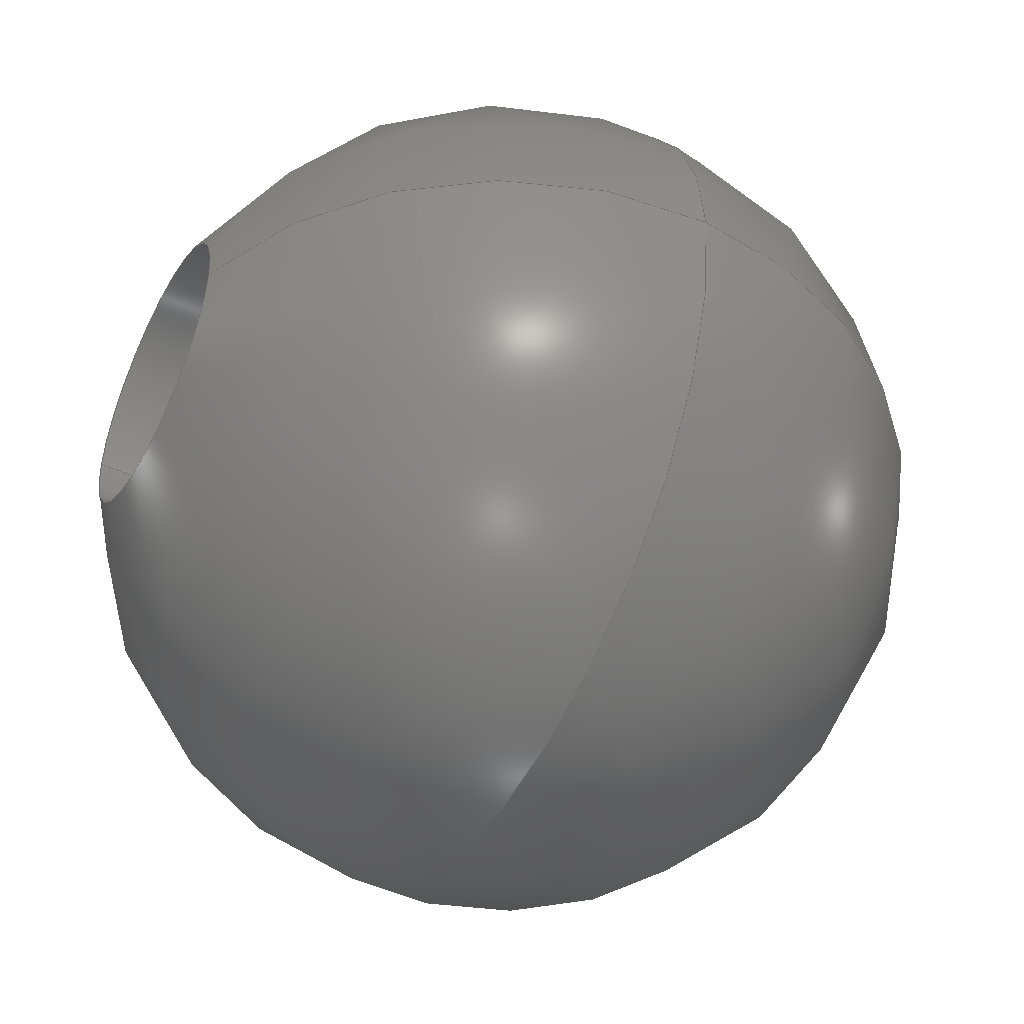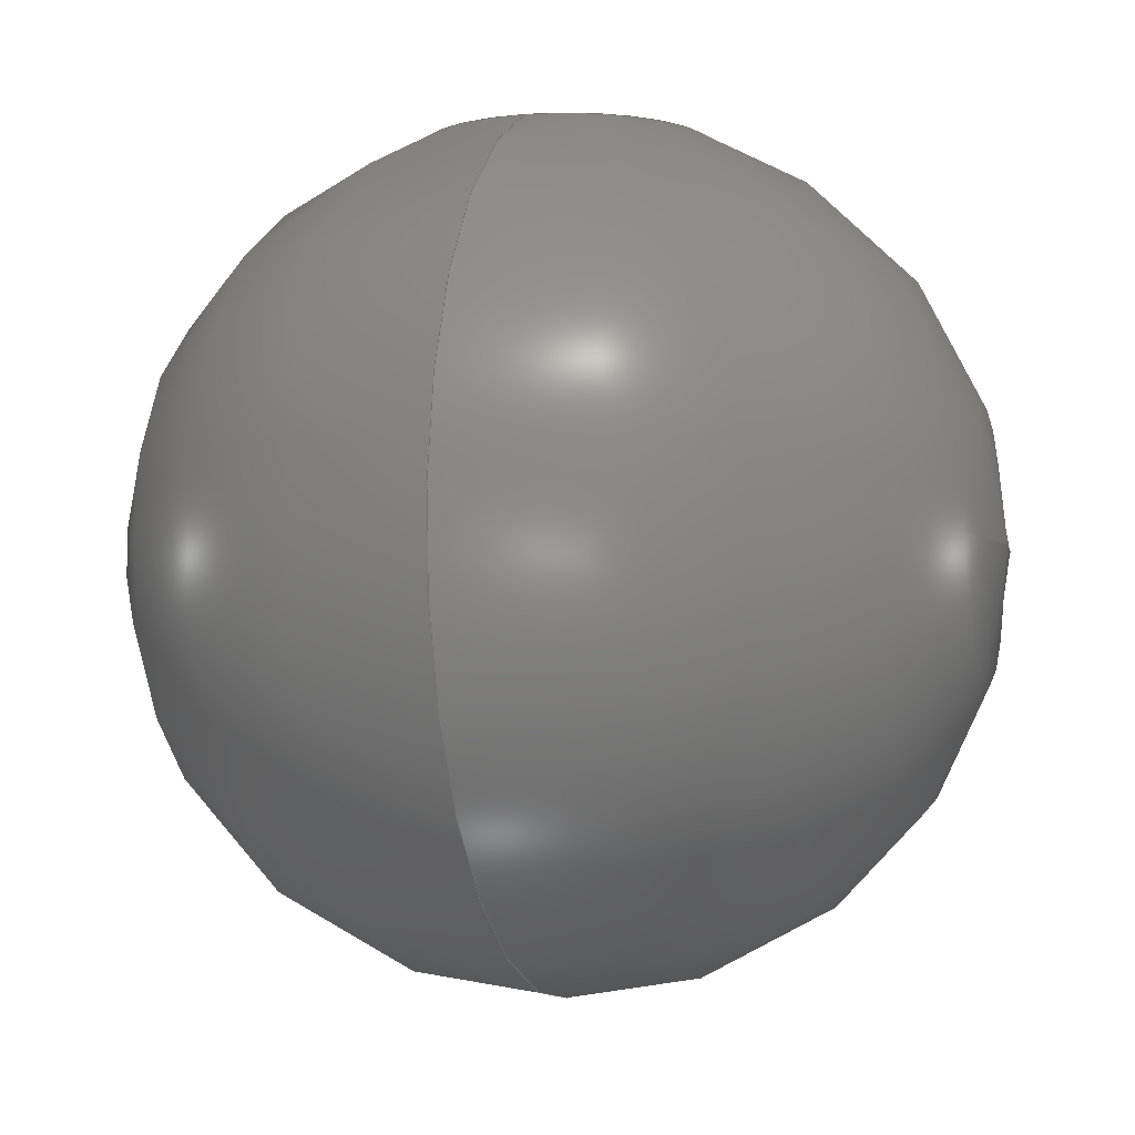
<metadata>
{"format":"step","ext":"step","renderer":"f3d","projection":"perspective","resolution":1024,"background":"white","views":[{"elev":-47.5,"azim":62.1,"up":"+Y"},{"elev":-4.5,"azim":-74.1,"up":"+Z"}]}
</metadata>
<code>
ISO-10303-21;
DATA;
#1 = EDGE_LOOP ( 'NONE', ( #173, #60, #223 ) ) ;
#2 =( LENGTH_UNIT ( ) NAMED_UNIT ( * ) SI_UNIT ( .MILLI., .METRE. ) );
#3 = AXIS2_PLACEMENT_3D ( 'NONE', #232, #95, #233 ) ;
#4 = VECTOR ( 'NONE', #116, 1000 ) ;
#5 = DIRECTION ( 'NONE',  ( 0, -1, 0 ) ) ;
#6 = CARTESIAN_POINT ( 'NONE',  ( 3.391e-16, 0, -1.5 ) ) ;
#7 = AXIS2_PLACEMENT_3D ( 'NONE', #161, #30, #158 ) ;
#8 = CIRCLE ( 'NONE', #83, 1 ) ;
#9 = VERTEX_POINT ( 'NONE', #111 ) ;
#10 = MECHANICAL_DESIGN_GEOMETRIC_PRESENTATION_REPRESENTATION (  '', ( #115 ), #170 ) ;
#11 = EDGE_CURVE ( 'NONE', #262, #201, #28, .T. ) ;
#12 =( NAMED_UNIT ( * ) SI_UNIT ( $, .STERADIAN. ) SOLID_ANGLE_UNIT ( ) );
#13 = SPHERICAL_SURFACE ( 'NONE', #59, 1.5 ) ;
#14 = EDGE_CURVE ( 'NONE', #88, #43, #150, .T. ) ;
#15 = DIRECTION ( 'NONE',  ( 1.225e-16, -1, -1.555e-32 ) ) ;
#16 = CARTESIAN_POINT ( 'NONE',  ( -0.75, 9.185e-17, -1 ) ) ;
#17 = TOROIDAL_SURFACE ( 'NONE', #258, 0.75, 0.25 ) ;
#18 = AXIS2_PLACEMENT_3D ( 'NONE', #154, #246, #52 ) ;
#19 = DIRECTION ( 'NONE',  ( -1.27e-16, -0, -1 ) ) ;
#20 = DIRECTION ( 'NONE',  ( -1, 0, 1.355e-16 ) ) ;
#21 = EDGE_LOOP ( 'NONE', ( #26, #177, #234, #271 ) ) ;
#22 = CIRCLE ( 'NONE', #54, 0.5 ) ;
#23 = DIRECTION ( 'NONE',  ( 0, 0, 1 ) ) ;
#24 = ORIENTED_EDGE ( 'NONE', *, *, #254, .F. ) ;
#25 = AXIS2_PLACEMENT_3D ( 'NONE', #220, #53, #89 ) ;
#26 = ORIENTED_EDGE ( 'NONE', *, *, #153, .F. ) ;
#27 = STYLED_ITEM ( 'NONE', ( #117 ), #84 ) ;
#28 = CIRCLE ( 'NONE', #7, 0.866 ) ;
#29 = ORIENTED_EDGE ( 'NONE', *, *, #153, .T. ) ;
#30 = DIRECTION ( 'NONE',  ( -1.27e-16, -0, -1 ) ) ;
#31 = FACE_OUTER_BOUND ( 'NONE', #157, .T. ) ;
#32 = CARTESIAN_POINT ( 'NONE',  ( 4.026e-16, 0, -1 ) ) ;
#33 = ADVANCED_FACE ( 'NONE', ( #256 ), #227, .F. ) ;
#34 = ORIENTED_EDGE ( 'NONE', *, *, #274, .T. ) ;
#35 = CARTESIAN_POINT ( 'NONE',  ( -0.5, -6.123e-17, -0.08579 ) ) ;
#36 = EDGE_LOOP ( 'NONE', ( #42, #34, #151 ) ) ;
#37 = VERTEX_POINT ( 'NONE', #242 ) ;
#38 = SURFACE_SIDE_STYLE ('',( #99 ) ) ;
#39 = AXIS2_PLACEMENT_3D ( 'NONE', #225, #185, #186 ) ;
#40 = DIRECTION ( 'NONE',  ( -1, 0, 0 ) ) ;
#41 = CARTESIAN_POINT ( 'NONE',  ( 5.312e-16, 0, -0.08579 ) ) ;
#42 = ORIENTED_EDGE ( 'NONE', *, *, #178, .F. ) ;
#43 = VERTEX_POINT ( 'NONE', #106 ) ;
#44 = AXIS2_PLACEMENT_3D ( 'NONE', #182, #87, #110 ) ;
#45 = PRESENTATION_STYLE_ASSIGNMENT (( #141 ) ) ;
#46 = UNCERTAINTY_MEASURE_WITH_UNIT (LENGTH_MEASURE( 1e-05 ), #2, 'distance_accuracy_value', 'NONE');
#47 = EDGE_LOOP ( 'NONE', ( #266, #96 ) ) ;
#48 = CIRCLE ( 'NONE', #134, 1.5 ) ;
#49 = EDGE_LOOP ( 'NONE', ( #130, #29, #183, #241 ) ) ;
#50 = DIRECTION ( 'NONE',  ( -1.27e-16, -0, -1 ) ) ;
#51 = SPHERICAL_SURFACE ( 'NONE', #68, 1.5 ) ;
#52 = DIRECTION ( 'NONE',  ( 1, 0, -2.168e-16 ) ) ;
#53 = DIRECTION ( 'NONE',  ( 0, -1, -0 ) ) ;
#54 = AXIS2_PLACEMENT_3D ( 'NONE', #249, #207, #136 ) ;
#55 = CARTESIAN_POINT ( 'NONE',  ( 3.391e-16, 0, -1.5 ) ) ;
#56 = CARTESIAN_POINT ( 'NONE',  ( 3.391e-16, 0, -1.5 ) ) ;
#57 = CARTESIAN_POINT ( 'NONE',  ( 4.469e-16, 0, -0.75 ) ) ;
#58 = DIRECTION ( 'NONE',  ( 1, 1.225e-16, 0 ) ) ;
#59 = AXIS2_PLACEMENT_3D ( 'NONE', #55, #268, #91 ) ;
#60 = ORIENTED_EDGE ( 'NONE', *, *, #85, .F. ) ;
#61 = CARTESIAN_POINT ( 'NONE',  ( -0.866, -1.061e-16, -1 ) ) ;
#62 = CIRCLE ( 'NONE', #79, 0.5 ) ;
#63 = PRESENTATION_LAYER_ASSIGNMENT (  '', '', ( #27 ) ) ;
#64 = PRODUCT_CONTEXT ( 'NONE', #82, 'mechanical' ) ;
#65 =( LENGTH_UNIT ( ) NAMED_UNIT ( * ) SI_UNIT ( .MILLI., .METRE. ) );
#66 = AXIS2_PLACEMENT_3D ( 'NONE', #190, #5, #78 ) ;
#67 = CIRCLE ( 'NONE', #66, 0.25 ) ;
#68 = AXIS2_PLACEMENT_3D ( 'NONE', #208, #77, #75 ) ;
#69 = UNCERTAINTY_MEASURE_WITH_UNIT (LENGTH_MEASURE( 1e-05 ), #65, 'distance_accuracy_value', 'NONE');
#70 = AXIS2_PLACEMENT_3D ( 'NONE', #57, #248, #250 ) ;
#71 = ORIENTED_EDGE ( 'NONE', *, *, #160, .F. ) ;
#72 = AXIS2_PLACEMENT_3D ( 'NONE', #56, #222, #165 ) ;
#73 = CARTESIAN_POINT ( 'NONE',  ( -0.5, 0, -0.75 ) ) ;
#74 = ORIENTED_EDGE ( 'NONE', *, *, #11, .T. ) ;
#75 = DIRECTION ( 'NONE',  ( 1, 0, -1.446e-16 ) ) ;
#76 = EDGE_LOOP ( 'NONE', ( #105, #198, #139, #24 ) ) ;
#77 = DIRECTION ( 'NONE',  ( 0, -1, -0 ) ) ;
#78 = DIRECTION ( 'NONE',  ( 0, 0, -1 ) ) ;
#79 = AXIS2_PLACEMENT_3D ( 'NONE', #41, #19, #255 ) ;
#80 = ORIENTED_EDGE ( 'NONE', *, *, #178, .T. ) ;
#81 = AXIS2_PLACEMENT_3D ( 'NONE', #100, #146, #120 ) ;
#82 = APPLICATION_CONTEXT ( 'automotive_design' ) ;
#83 = AXIS2_PLACEMENT_3D ( 'NONE', #6, #259, #23 ) ;
#84 = MANIFOLD_SOLID_BREP ( 'Fillet1', #127 ) ;
#85 = EDGE_CURVE ( 'NONE', #201, #262, #102, .T. ) ;
#86 = ORIENTED_EDGE ( 'NONE', *, *, #126, .F. ) ;
#87 = DIRECTION ( 'NONE',  ( 0, -1, -0 ) ) ;
#88 = VERTEX_POINT ( 'NONE', #73 ) ;
#89 = DIRECTION ( 'NONE',  ( 1, 0, -2.168e-16 ) ) ;
#90 = DIRECTION ( 'NONE',  ( -1.27e-16, -0, -1 ) ) ;
#91 = DIRECTION ( 'NONE',  ( 1, 0, -1.446e-16 ) ) ;
#92 = ORIENTED_EDGE ( 'NONE', *, *, #254, .T. ) ;
#93 = CARTESIAN_POINT ( 'NONE',  ( 0, 0, -4.269 ) ) ;
#94 = AXIS2_PLACEMENT_3D ( 'NONE', #93, #273, #247 ) ;
#95 = DIRECTION ( 'NONE',  ( 1.225e-16, 1, -1.555e-32 ) ) ;
#96 = ORIENTED_EDGE ( 'NONE', *, *, #118, .T. ) ;
#97 = ADVANCED_FACE ( 'NONE', ( #263 ), #217, .F. ) ;
#98 = FILL_AREA_STYLE_COLOUR ( '', #145 ) ;
#99 = SURFACE_STYLE_FILL_AREA ( #124 ) ;
#100 = CARTESIAN_POINT ( 'NONE',  ( 4.003e-16, 0, -1 ) ) ;
#101 = PLANE ( 'NONE',  #81 ) ;
#102 = CIRCLE ( 'NONE', #204, 0.866 ) ;
#103 = ORIENTED_EDGE ( 'NONE', *, *, #265, .T. ) ;
#104 = AXIS2_PLACEMENT_3D ( 'NONE', #215, #171, #20 ) ;
#105 = ORIENTED_EDGE ( 'NONE', *, *, #14, .F. ) ;
#106 = CARTESIAN_POINT ( 'NONE',  ( 0.5, 6.123e-17, -0.75 ) ) ;
#107 = FACE_OUTER_BOUND ( 'NONE', #112, .T. ) ;
#108 =( NAMED_UNIT ( * ) PLANE_ANGLE_UNIT ( ) SI_UNIT ( $, .RADIAN. ) );
#109 = EDGE_CURVE ( 'NONE', #9, #191, #236, .T. ) ;
#110 = DIRECTION ( 'NONE',  ( 1, 0, -2.168e-16 ) ) ;
#111 = CARTESIAN_POINT ( 'NONE',  ( 0.75, 0, -1 ) ) ;
#112 = EDGE_LOOP ( 'NONE', ( #209, #74 ) ) ;
#113 = SURFACE_STYLE_USAGE ( .BOTH. , #156 ) ;
#114 = CARTESIAN_POINT ( 'NONE',  ( 4.469e-16, 0, -0.75 ) ) ;
#115 = STYLED_ITEM ( 'NONE', ( #45 ), #168 ) ;
#116 = DIRECTION ( 'NONE',  ( -1.27e-16, -0, -1 ) ) ;
#117 = PRESENTATION_STYLE_ASSIGNMENT (( #113 ) ) ;
#118 = EDGE_CURVE ( 'NONE', #191, #9, #159, .T. ) ;
#119 = FACE_BOUND ( 'NONE', #47, .T. ) ;
#120 = DIRECTION ( 'NONE',  ( 1, 0, -1.27e-16 ) ) ;
#121 = ADVANCED_FACE ( 'NONE', ( #213 ), #13, .T. ) ;
#122 =( NAMED_UNIT ( * ) SI_UNIT ( $, .STERADIAN. ) SOLID_ANGLE_UNIT ( ) );
#123 = ORIENTED_EDGE ( 'NONE', *, *, #118, .F. ) ;
#124 = FILL_AREA_STYLE ('',( #98 ) ) ;
#125 = CYLINDRICAL_SURFACE ( 'NONE', #94, 0.5 ) ;
#126 = EDGE_CURVE ( 'NONE', #43, #88, #22, .T. ) ;
#127 = CLOSED_SHELL ( 'NONE', ( #137, #33, #235, #147, #121, #210, #252, #97, #221 ) ) ;
#128 = FACE_OUTER_BOUND ( 'NONE', #251, .T. ) ;
#129 = PRODUCT_DEFINITION ( 'UNKNOWN', '', #149, #243 ) ;
#130 = ORIENTED_EDGE ( 'NONE', *, *, #265, .F. ) ;
#131 = EDGE_CURVE ( 'NONE', #262, #203, #176, .T. ) ;
#132 = SURFACE_STYLE_FILL_AREA ( #181 ) ;
#133 = CIRCLE ( 'NONE', #72, 1.5 ) ;
#134 = AXIS2_PLACEMENT_3D ( 'NONE', #206, #226, #187 ) ;
#135 = CARTESIAN_POINT ( 'NONE',  ( 3.391e-16, 0, -1.5 ) ) ;
#136 = DIRECTION ( 'NONE',  ( 1, 0, -2.168e-16 ) ) ;
#137 = ADVANCED_FACE ( 'NONE', ( #218 ), #239, .T. ) ;
#138 = DIRECTION ( 'NONE',  ( 1, 0, -1.27e-16 ) ) ;
#139 = ORIENTED_EDGE ( 'NONE', *, *, #109, .F. ) ;
#140 = AXIS2_PLACEMENT_3D ( 'NONE', #214, #228, #212 ) ;
#141 = SURFACE_STYLE_USAGE ( .BOTH. , #38 ) ;
#142 = ORIENTED_EDGE ( 'NONE', *, *, #261, .F. ) ;
#143 = MECHANICAL_DESIGN_GEOMETRIC_PRESENTATION_REPRESENTATION (  '', ( #27 ), #189 ) ;
#144 =( NAMED_UNIT ( * ) PLANE_ANGLE_UNIT ( ) SI_UNIT ( $, .RADIAN. ) );
#145 = COLOUR_RGB ( '',1, 1, 1 ) ;
#146 = DIRECTION ( 'NONE',  ( 1.27e-16, 0, 1 ) ) ;
#147 = ADVANCED_FACE ( 'NONE', ( #31 ), #51, .T. ) ;
#148 = DIRECTION ( 'NONE',  ( -1.27e-16, -0, -1 ) ) ;
#149 = PRODUCT_DEFINITION_FORMATION_WITH_SPECIFIED_SOURCE ( 'ANY', '', #180, .NOT_KNOWN. ) ;
#150 = CIRCLE ( 'NONE', #18, 0.5 ) ;
#151 = ORIENTED_EDGE ( 'NONE', *, *, #160, .T. ) ;
#152 =( GEOMETRIC_REPRESENTATION_CONTEXT ( 3 ) GLOBAL_UNCERTAINTY_ASSIGNED_CONTEXT ( ( #46 ) ) GLOBAL_UNIT_ASSIGNED_CONTEXT ( ( #2, #188, #194 ) ) REPRESENTATION_CONTEXT ( 'NONE', 'WORKASPACE' ) );
#153 = EDGE_CURVE ( 'NONE', #245, #43, #240, .T. ) ;
#154 = CARTESIAN_POINT ( 'NONE',  ( 4.469e-16, 0, -0.75 ) ) ;
#155 = PRODUCT_RELATED_PRODUCT_CATEGORY ( 'part', '', ( #180 ) ) ;
#156 = SURFACE_SIDE_STYLE ('',( #132 ) ) ;
#157 = EDGE_LOOP ( 'NONE', ( #103, #80, #71 ) ) ;
#158 = DIRECTION ( 'NONE',  ( 1, 0, -2.504e-16 ) ) ;
#159 = CIRCLE ( 'NONE', #39, 0.75 ) ;
#160 = EDGE_CURVE ( 'NONE', #245, #37, #133, .T. ) ;
#161 = CARTESIAN_POINT ( 'NONE',  ( 4.026e-16, 0, -1 ) ) ;
#162 = DIRECTION ( 'NONE',  ( 1, 0, 0 ) ) ;
#163 = DIRECTION ( 'NONE',  ( 1.27e-16, 0, 1 ) ) ;
#164 = CARTESIAN_POINT ( 'NONE',  ( 0.5, 6.123e-17, -4.269 ) ) ;
#165 = DIRECTION ( 'NONE',  ( 0, 0, 1 ) ) ;
#166 = EDGE_CURVE ( 'NONE', #260, #88, #179, .T. ) ;
#167 = CARTESIAN_POINT ( 'NONE',  ( 0, 0, -4.269 ) ) ;
#168 = ADVANCED_BREP_SHAPE_REPRESENTATION ( '3mm_globe', ( #84, #140 ), #152 ) ;
#169 = APPLICATION_CONTEXT ( 'automotive_design' ) ;
#170 =( GEOMETRIC_REPRESENTATION_CONTEXT ( 3 ) GLOBAL_UNCERTAINTY_ASSIGNED_CONTEXT ( ( #69 ) ) GLOBAL_UNIT_ASSIGNED_CONTEXT ( ( #65, #144, #122 ) ) REPRESENTATION_CONTEXT ( 'NONE', 'WORKASPACE' ) );
#171 = DIRECTION ( 'NONE',  ( -1.27e-16, -0, -1 ) ) ;
#172 = PRODUCT_DEFINITION_SHAPE ( 'NONE', 'NONE',  #129 ) ;
#173 = ORIENTED_EDGE ( 'NONE', *, *, #131, .F. ) ;
#174 = FACE_OUTER_BOUND ( 'NONE', #21, .T. ) ;
#175 = EDGE_LOOP ( 'NONE', ( #264, #216, #142 ) ) ;
#176 = CIRCLE ( 'NONE', #229, 1 ) ;
#177 = ORIENTED_EDGE ( 'NONE', *, *, #274, .F. ) ;
#178 = EDGE_CURVE ( 'NONE', #260, #37, #48, .T. ) ;
#179 = LINE ( 'NONE', #211, #4 ) ;
#180 = PRODUCT ( '3mm_globe', '3mm_globe', '', ( #64 ) ) ;
#181 = FILL_AREA_STYLE ('',( #199 ) ) ;
#182 = CARTESIAN_POINT ( 'NONE',  ( 3.391e-16, 0, -1.5 ) ) ;
#183 = ORIENTED_EDGE ( 'NONE', *, *, #126, .T. ) ;
#184 = CARTESIAN_POINT ( 'NONE',  ( 4.151e-16, 0, -1 ) ) ;
#185 = DIRECTION ( 'NONE',  ( 1.27e-16, 0, 1 ) ) ;
#186 = DIRECTION ( 'NONE',  ( 1, 0, 0 ) ) ;
#187 = DIRECTION ( 'NONE',  ( 1, 1.225e-16, 0 ) ) ;
#188 =( NAMED_UNIT ( * ) PLANE_ANGLE_UNIT ( ) SI_UNIT ( $, .RADIAN. ) );
#189 =( GEOMETRIC_REPRESENTATION_CONTEXT ( 3 ) GLOBAL_UNCERTAINTY_ASSIGNED_CONTEXT ( ( #267 ) ) GLOBAL_UNIT_ASSIGNED_CONTEXT ( ( #202, #108, #12 ) ) REPRESENTATION_CONTEXT ( 'NONE', 'WORKASPACE' ) );
#190 = CARTESIAN_POINT ( 'NONE',  ( 0.75, 0, -0.75 ) ) ;
#191 = VERTEX_POINT ( 'NONE', #16 ) ;
#192 = APPLICATION_PROTOCOL_DEFINITION ( 'draft international standard', 'automotive_design', 1998, #169 ) ;
#193 = VECTOR ( 'NONE', #90, 1000 ) ;
#194 =( NAMED_UNIT ( * ) SI_UNIT ( $, .STERADIAN. ) SOLID_ANGLE_UNIT ( ) );
#195 = AXIS2_PLACEMENT_3D ( 'NONE', #167, #148, #40 ) ;
#196 = ORIENTED_EDGE ( 'NONE', *, *, #238, .F. ) ;
#197 = COLOUR_RGB ( '',1, 1, 1 ) ;
#198 = ORIENTED_EDGE ( 'NONE', *, *, #238, .T. ) ;
#199 = FILL_AREA_STYLE_COLOUR ( '', #197 ) ;
#200 = DIRECTION ( 'NONE',  ( 1, 0, -2.504e-16 ) ) ;
#201 = VERTEX_POINT ( 'NONE', #224 ) ;
#202 =( LENGTH_UNIT ( ) NAMED_UNIT ( * ) SI_UNIT ( .MILLI., .METRE. ) );
#203 = VERTEX_POINT ( 'NONE', #269 ) ;
#204 = AXIS2_PLACEMENT_3D ( 'NONE', #32, #50, #200 ) ;
#205 = CIRCLE ( 'NONE', #3, 0.25 ) ;
#206 = CARTESIAN_POINT ( 'NONE',  ( 3.391e-16, 0, -1.5 ) ) ;
#207 = DIRECTION ( 'NONE',  ( -1.27e-16, -0, -1 ) ) ;
#208 = CARTESIAN_POINT ( 'NONE',  ( 3.391e-16, 0, -1.5 ) ) ;
#209 = ORIENTED_EDGE ( 'NONE', *, *, #85, .T. ) ;
#210 = ADVANCED_FACE ( 'NONE', ( #174 ), #125, .F. ) ;
#211 = CARTESIAN_POINT ( 'NONE',  ( -0.5, 0, -4.269 ) ) ;
#212 = DIRECTION ( 'NONE',  ( 1, 0, 0 ) ) ;
#213 = FACE_OUTER_BOUND ( 'NONE', #36, .T. ) ;
#214 = CARTESIAN_POINT ( 'NONE',  ( 0, 0, 0 ) ) ;
#215 = CARTESIAN_POINT ( 'NONE',  ( 5.312e-16, 0, -0.08579 ) ) ;
#216 = ORIENTED_EDGE ( 'NONE', *, *, #131, .T. ) ;
#217 = SPHERICAL_SURFACE ( 'NONE', #25, 1 ) ;
#218 = FACE_OUTER_BOUND ( 'NONE', #76, .T. ) ;
#219 = CIRCLE ( 'NONE', #104, 0.5 ) ;
#220 = CARTESIAN_POINT ( 'NONE',  ( 3.391e-16, 0, -1.5 ) ) ;
#221 = ADVANCED_FACE ( 'NONE', ( #128 ), #17, .T. ) ;
#222 = DIRECTION ( 'NONE',  ( 0, 1, -0 ) ) ;
#223 = ORIENTED_EDGE ( 'NONE', *, *, #261, .T. ) ;
#224 = CARTESIAN_POINT ( 'NONE',  ( 0.866, 0, -1 ) ) ;
#225 = CARTESIAN_POINT ( 'NONE',  ( 4.151e-16, 0, -1 ) ) ;
#226 = DIRECTION ( 'NONE',  ( 1.225e-16, -1, -1.555e-32 ) ) ;
#227 = SPHERICAL_SURFACE ( 'NONE', #44, 1 ) ;
#228 = DIRECTION ( 'NONE',  ( 0, 0, 1 ) ) ;
#229 = AXIS2_PLACEMENT_3D ( 'NONE', #135, #15, #58 ) ;
#230 = CYLINDRICAL_SURFACE ( 'NONE', #195, 0.5 ) ;
#231 = APPLICATION_PROTOCOL_DEFINITION ( 'draft international standard', 'automotive_design', 1998, #82 ) ;
#232 = CARTESIAN_POINT ( 'NONE',  ( -0.75, 9.185e-17, -0.75 ) ) ;
#233 = DIRECTION ( 'NONE',  ( -1, 1.225e-16, 0 ) ) ;
#234 = ORIENTED_EDGE ( 'NONE', *, *, #166, .T. ) ;
#235 = ADVANCED_FACE ( 'NONE', ( #257 ), #230, .F. ) ;
#236 = CIRCLE ( 'NONE', #244, 0.75 ) ;
#237 = CARTESIAN_POINT ( 'NONE',  ( 0.5, 0, -0.08579 ) ) ;
#238 = EDGE_CURVE ( 'NONE', #88, #191, #205, .T. ) ;
#239 = TOROIDAL_SURFACE ( 'NONE', #70, 0.75, 0.25 ) ;
#240 = LINE ( 'NONE', #164, #193 ) ;
#241 = ORIENTED_EDGE ( 'NONE', *, *, #166, .F. ) ;
#242 = CARTESIAN_POINT ( 'NONE',  ( 2.405e-16, 0, -3 ) ) ;
#243 = PRODUCT_DEFINITION_CONTEXT ( 'detailed design', #169, 'design' ) ;
#244 = AXIS2_PLACEMENT_3D ( 'NONE', #184, #272, #162 ) ;
#245 = VERTEX_POINT ( 'NONE', #237 ) ;
#246 = DIRECTION ( 'NONE',  ( -1.27e-16, -0, -1 ) ) ;
#247 = DIRECTION ( 'NONE',  ( -1, 0, 0 ) ) ;
#248 = DIRECTION ( 'NONE',  ( 1.27e-16, 0, 1 ) ) ;
#249 = CARTESIAN_POINT ( 'NONE',  ( 4.469e-16, 0, -0.75 ) ) ;
#250 = DIRECTION ( 'NONE',  ( 1, 0, -1.27e-16 ) ) ;
#251 = EDGE_LOOP ( 'NONE', ( #196, #86, #92, #123 ) ) ;
#252 = ADVANCED_FACE ( 'NONE', ( #119, #107 ), #101, .F. ) ;
#253 = SHAPE_DEFINITION_REPRESENTATION ( #172, #168 ) ;
#254 = EDGE_CURVE ( 'NONE', #43, #9, #67, .T. ) ;
#255 = DIRECTION ( 'NONE',  ( -1, 0, 1.355e-16 ) ) ;
#256 = FACE_OUTER_BOUND ( 'NONE', #175, .T. ) ;
#257 = FACE_OUTER_BOUND ( 'NONE', #49, .T. ) ;
#258 = AXIS2_PLACEMENT_3D ( 'NONE', #114, #163, #138 ) ;
#259 = DIRECTION ( 'NONE',  ( 0, 1, -0 ) ) ;
#260 = VERTEX_POINT ( 'NONE', #35 ) ;
#261 = EDGE_CURVE ( 'NONE', #201, #203, #8, .T. ) ;
#262 = VERTEX_POINT ( 'NONE', #61 ) ;
#263 = FACE_OUTER_BOUND ( 'NONE', #1, .T. ) ;
#264 = ORIENTED_EDGE ( 'NONE', *, *, #11, .F. ) ;
#265 = EDGE_CURVE ( 'NONE', #245, #260, #62, .T. ) ;
#266 = ORIENTED_EDGE ( 'NONE', *, *, #109, .T. ) ;
#267 = UNCERTAINTY_MEASURE_WITH_UNIT (LENGTH_MEASURE( 1e-05 ), #202, 'distance_accuracy_value', 'NONE');
#268 = DIRECTION ( 'NONE',  ( 0, -1, -0 ) ) ;
#269 = CARTESIAN_POINT ( 'NONE',  ( 2.733e-16, 0, -2.5 ) ) ;
#270 = PRESENTATION_LAYER_ASSIGNMENT (  '', '', ( #115 ) ) ;
#271 = ORIENTED_EDGE ( 'NONE', *, *, #14, .T. ) ;
#272 = DIRECTION ( 'NONE',  ( 1.27e-16, 0, 1 ) ) ;
#273 = DIRECTION ( 'NONE',  ( -1.27e-16, -0, -1 ) ) ;
#274 = EDGE_CURVE ( 'NONE', #260, #245, #219, .T. ) ;
ENDSEC;
END-ISO-10303-21;

</code>
